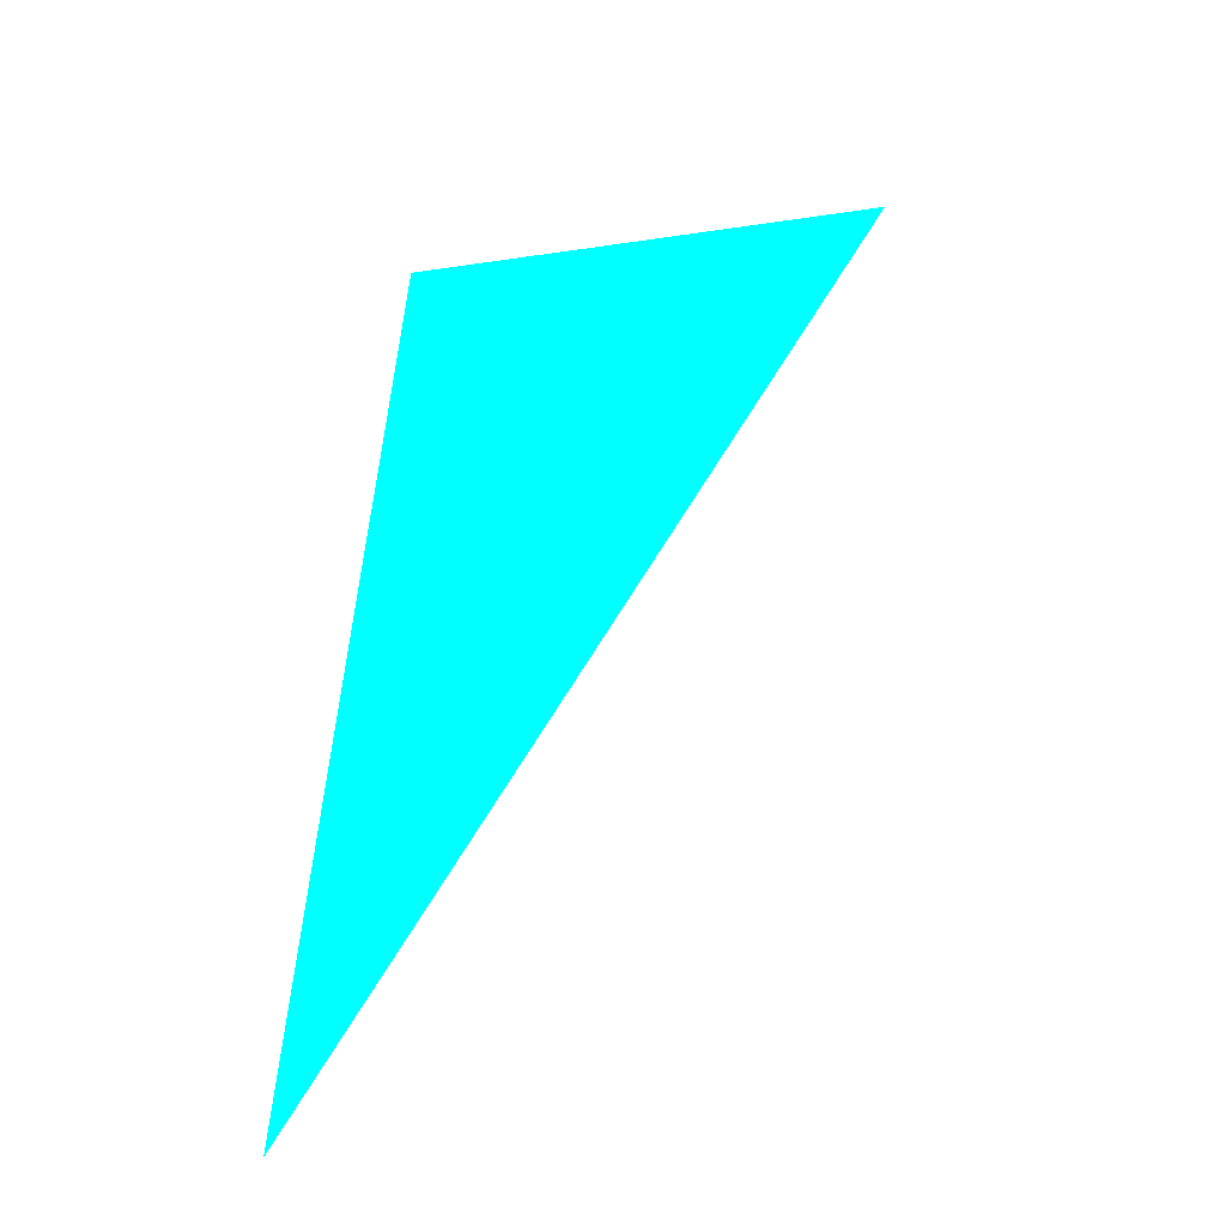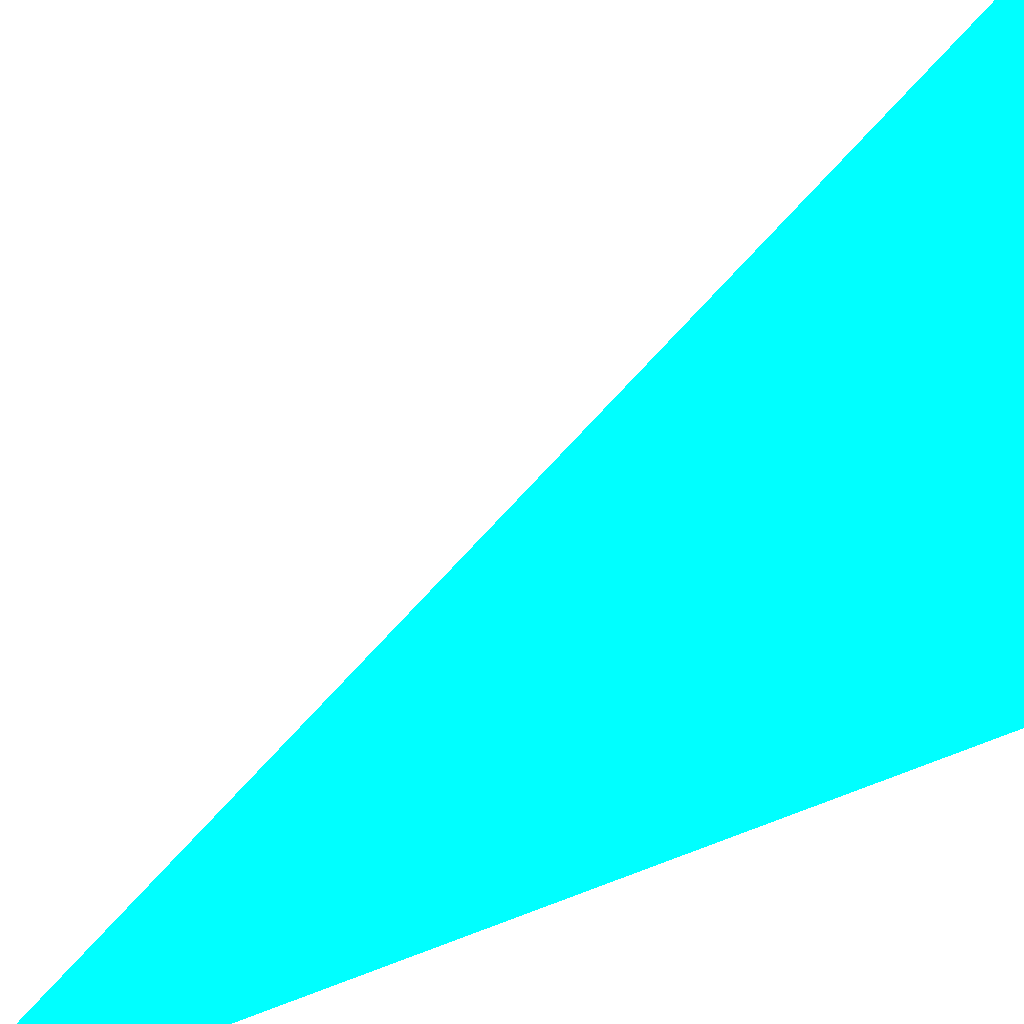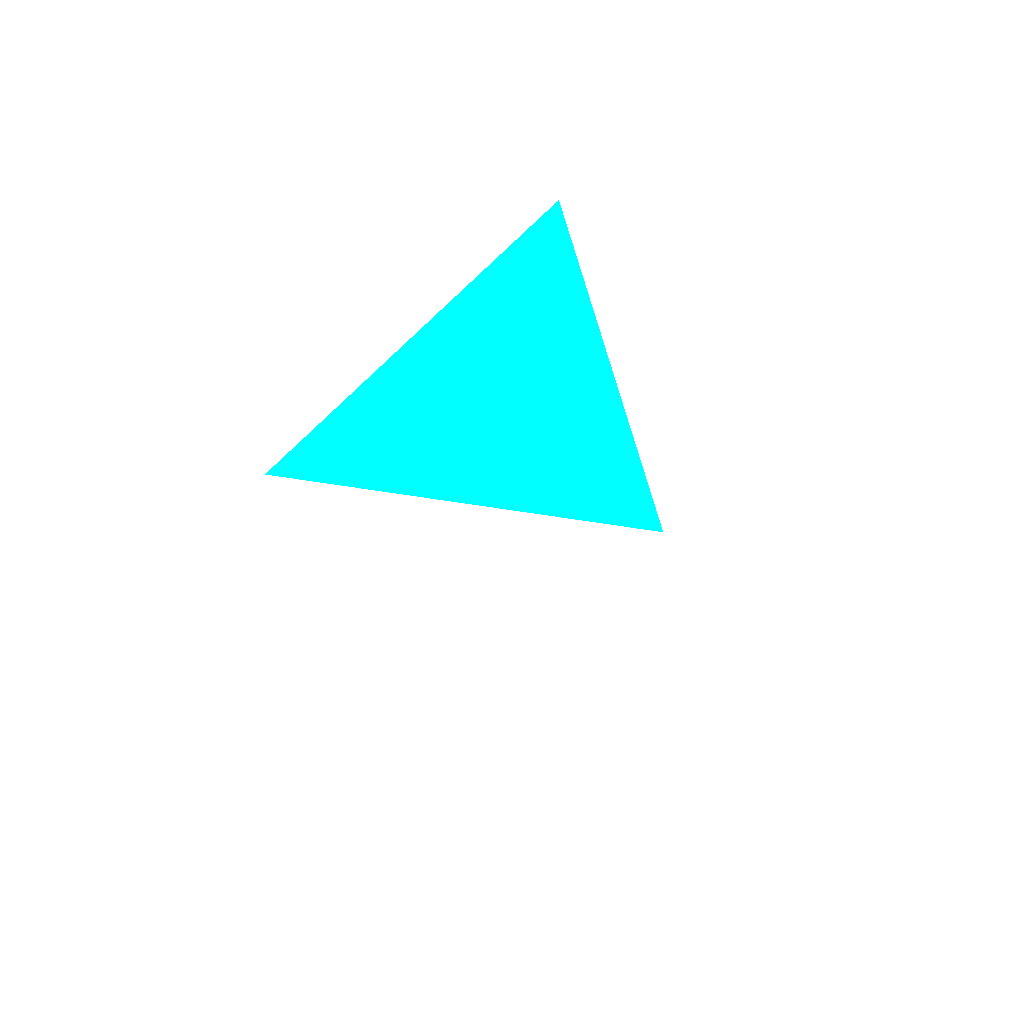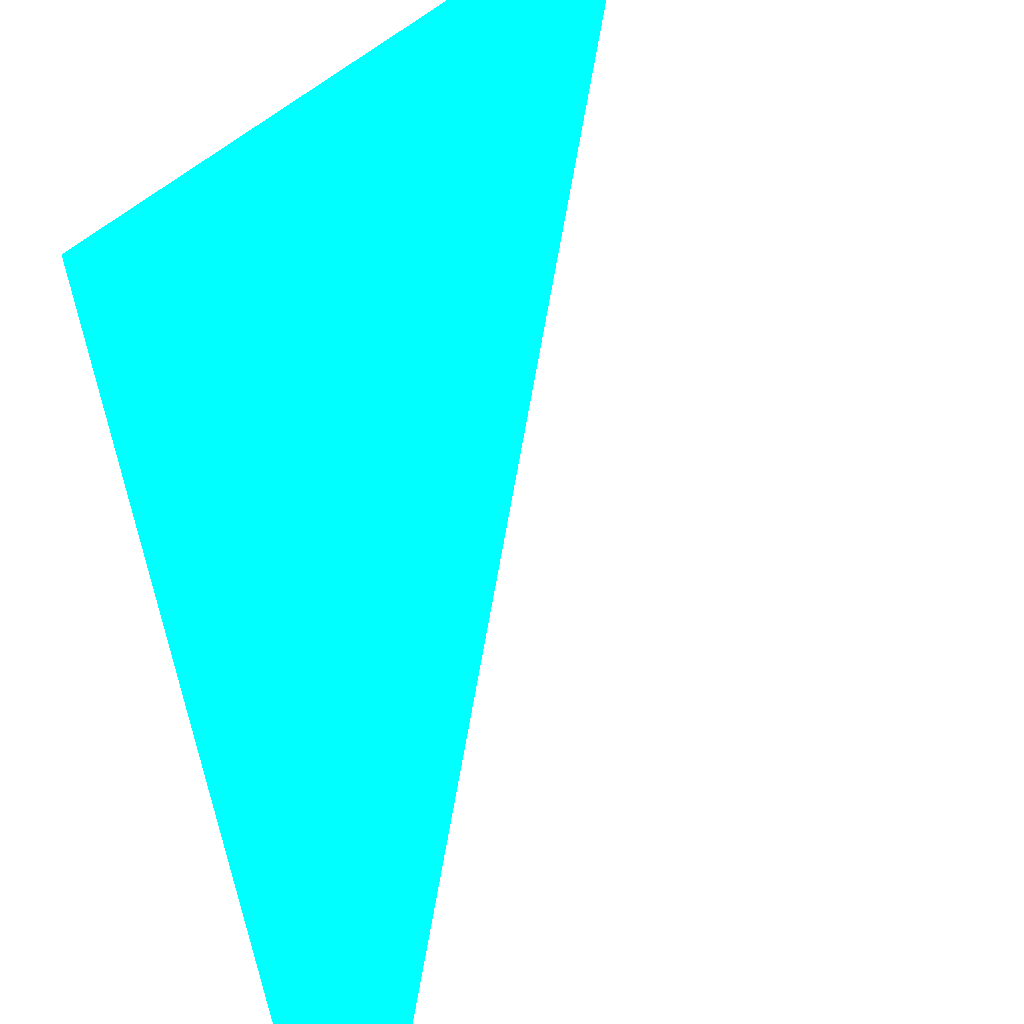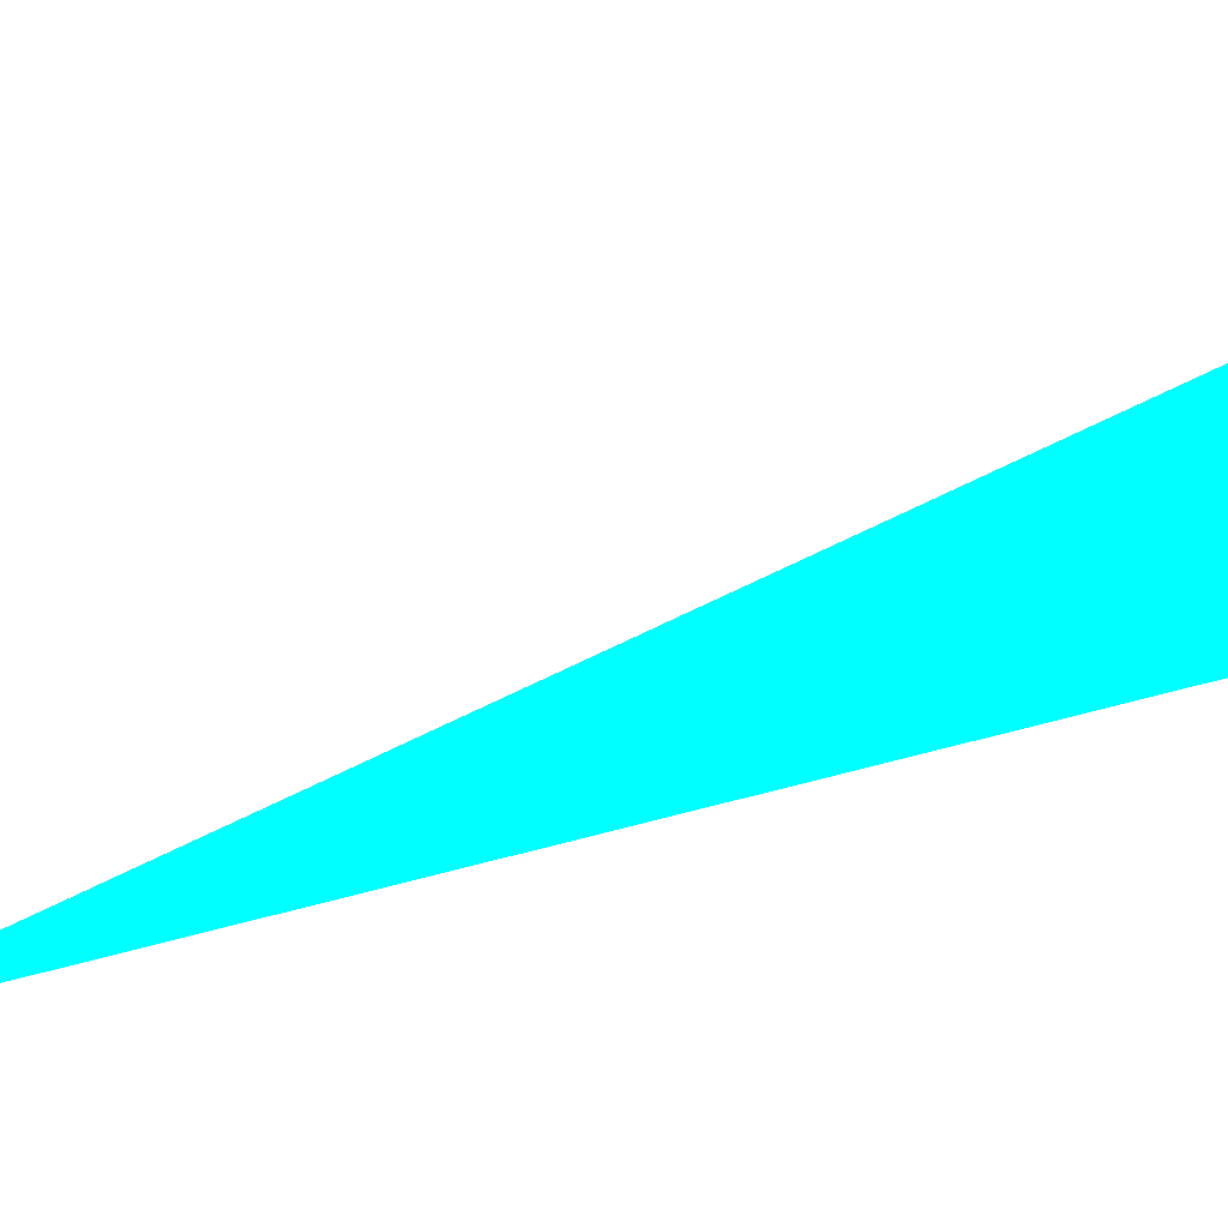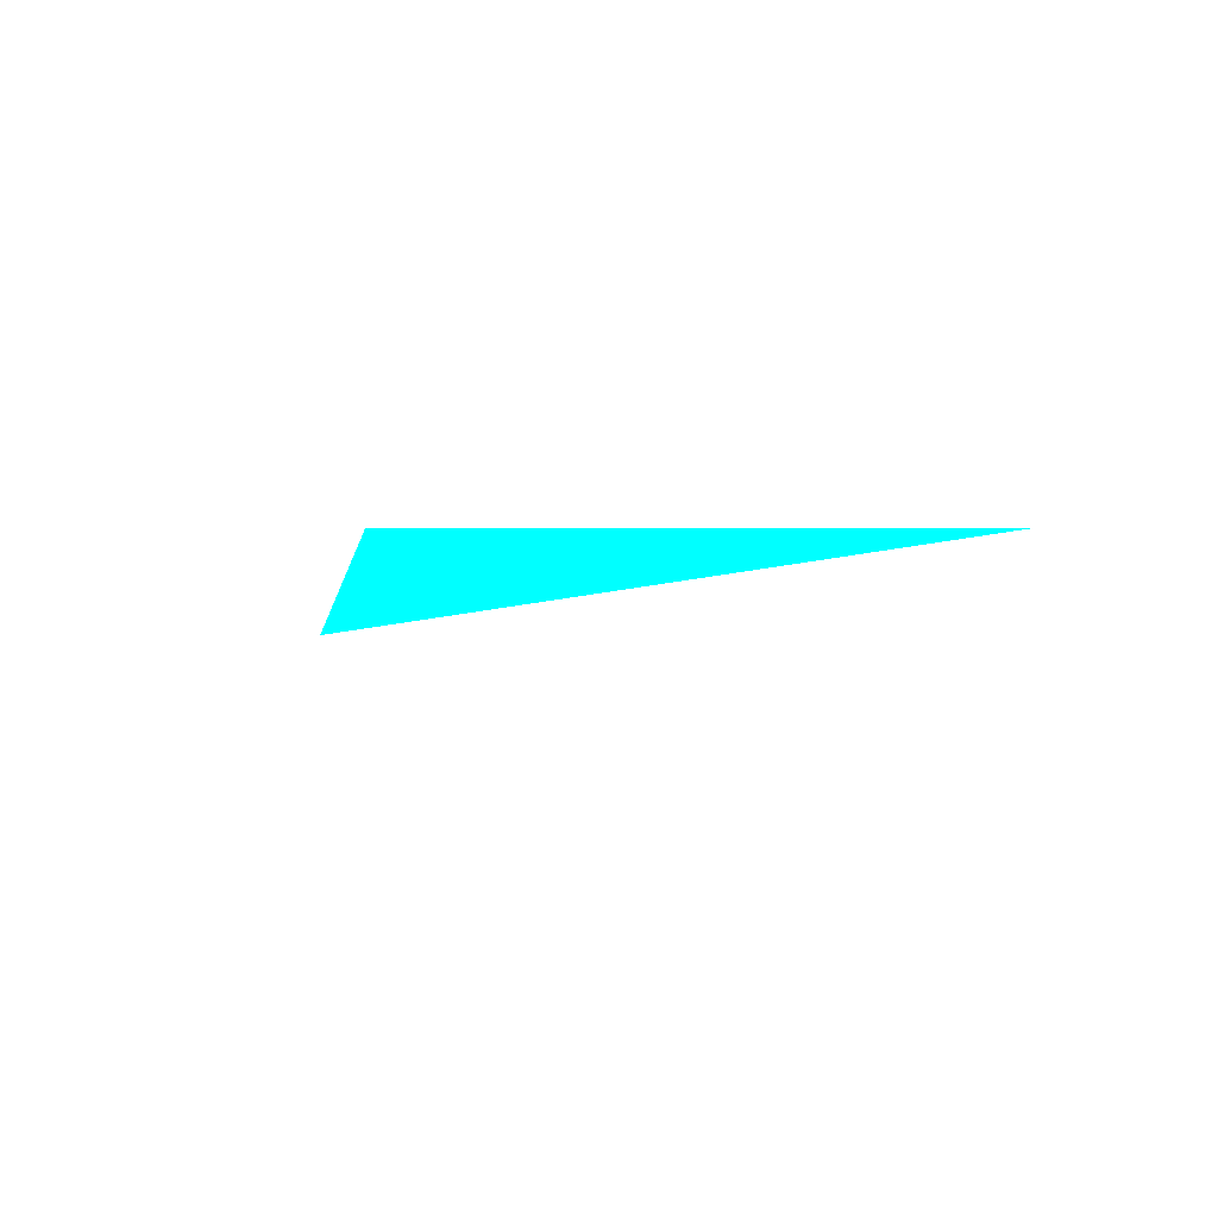
<metadata>
{"format":"obj","ext":"obj","renderer":"f3d","projection":"perspective","resolution":1024,"background":"white","views":[{"elev":-49.6,"azim":164.3,"up":"+Z"},{"elev":-59.7,"azim":-76.4,"up":"+Y"},{"elev":-63.7,"azim":81.1,"up":"+Z"},{"elev":29.7,"azim":163.7,"up":"+Y"},{"elev":-5.3,"azim":-101.9,"up":"+Y"},{"elev":69.3,"azim":150.9,"up":"+Z"}]}
</metadata>
<code>
o geometry_0
v 6.125e+05 5.855e+06 648 0 1 1
v 6.125e+05 5.855e+06 664 0 1 1
v 6.125e+05 5.855e+06 664 0 1 1
f 2 1 3

</code>
